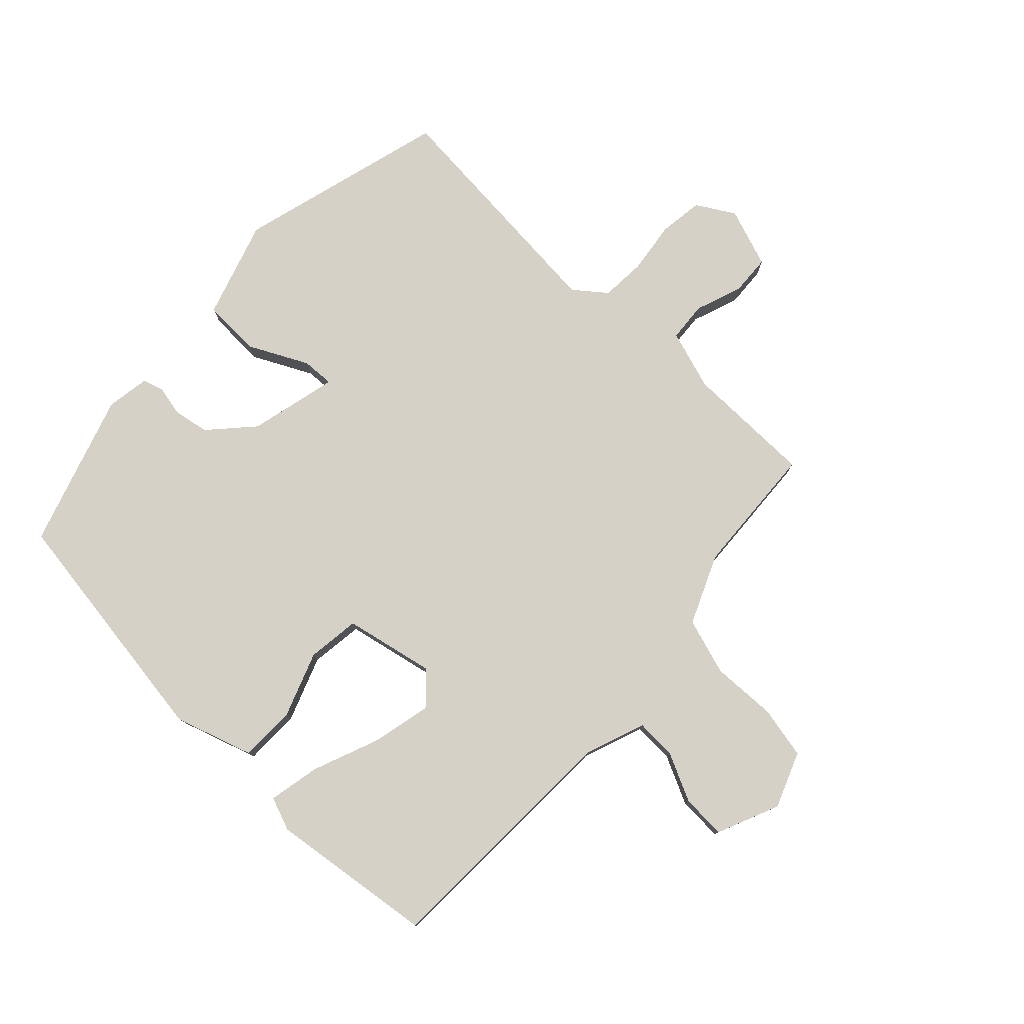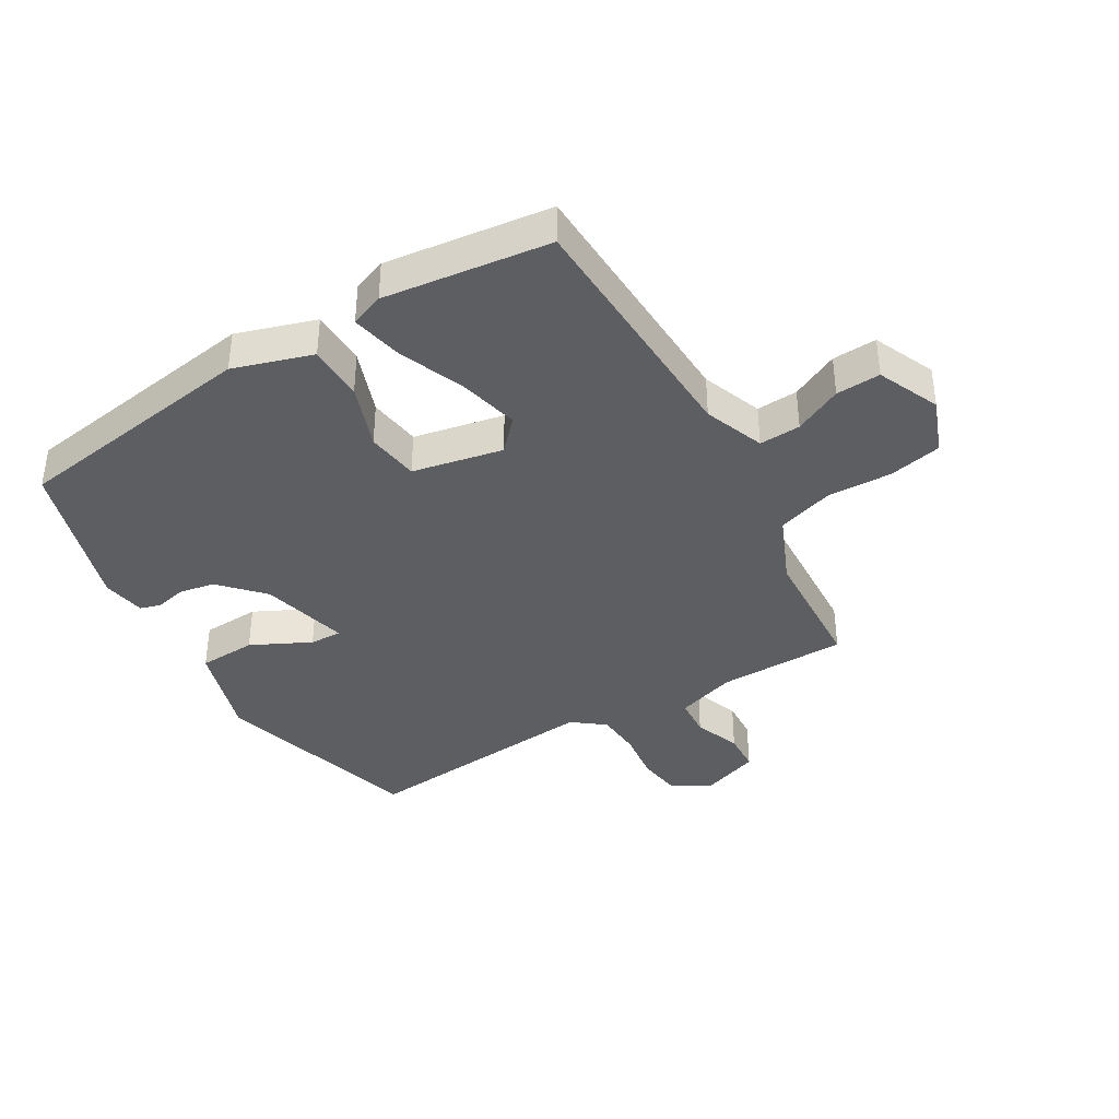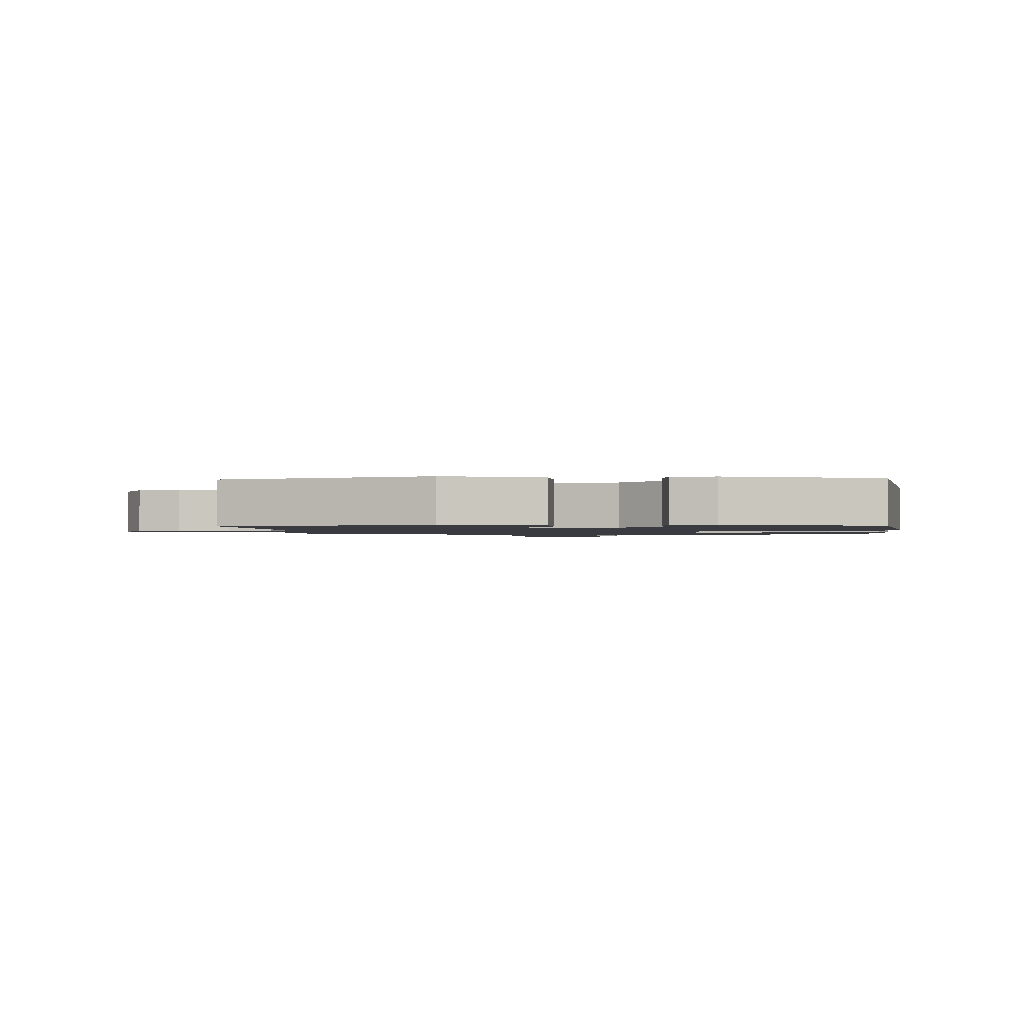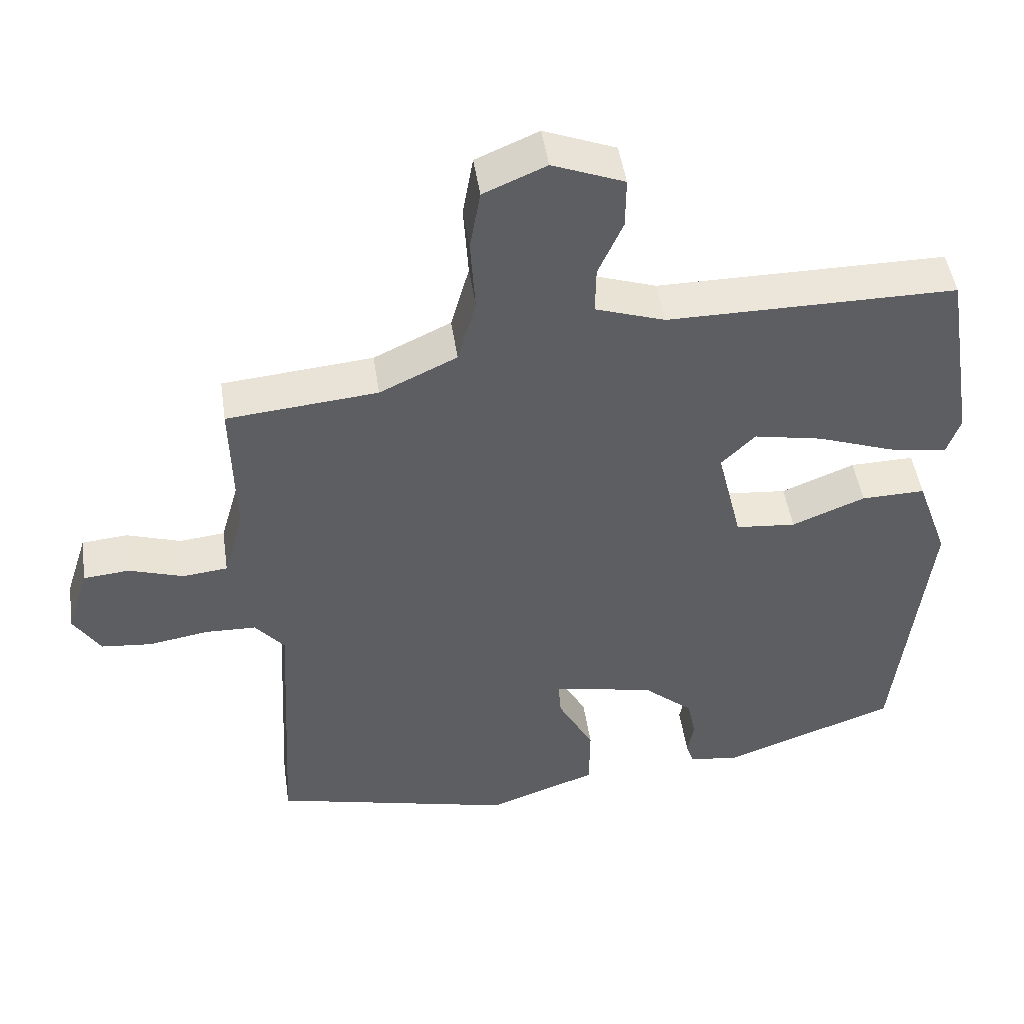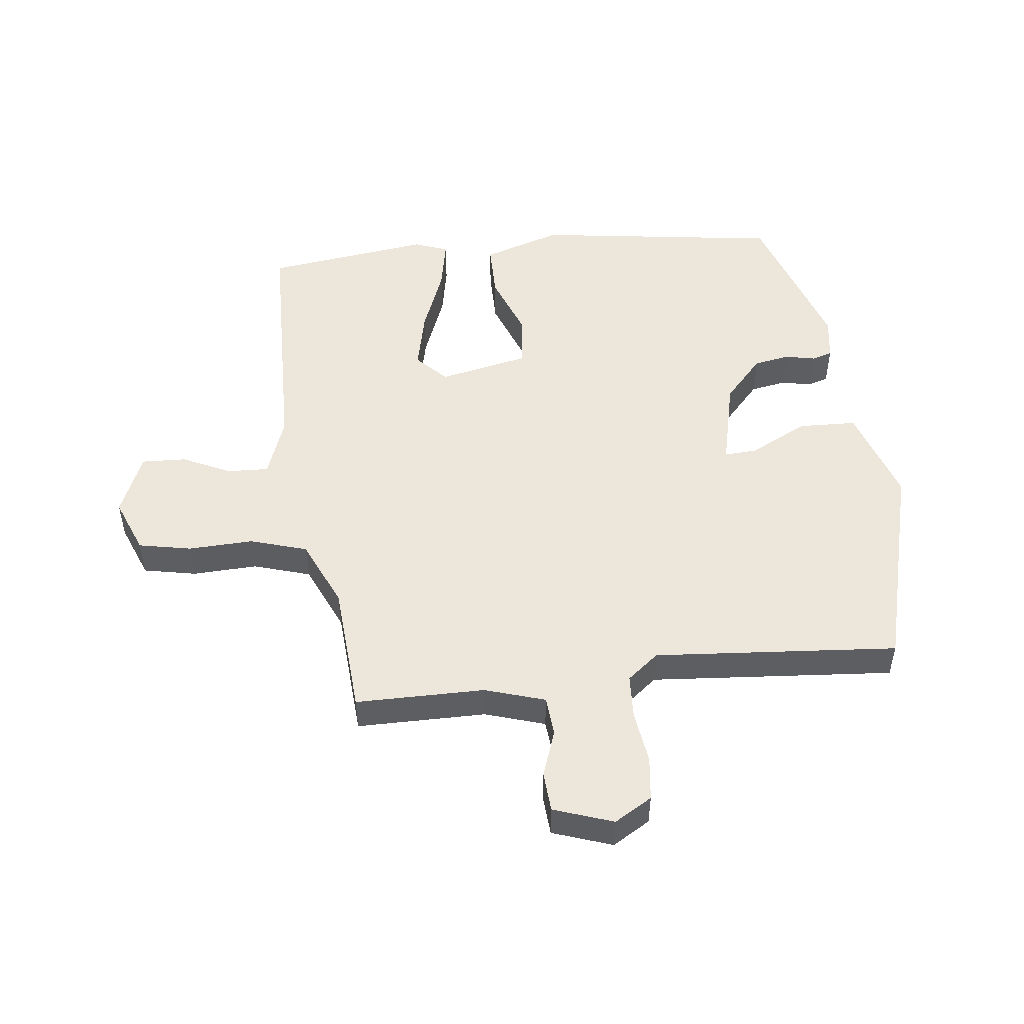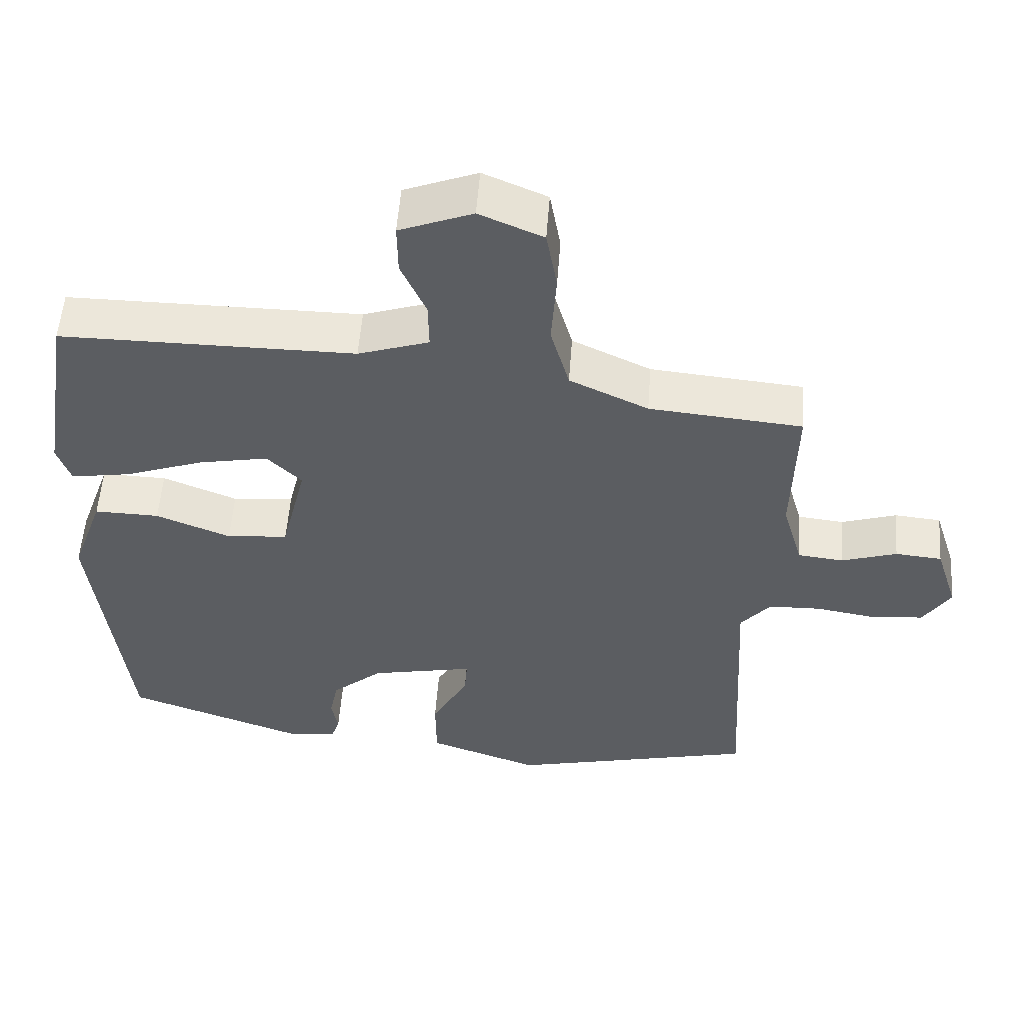
<metadata>
{"format":"obj","ext":"obj","renderer":"f3d","projection":"perspective","resolution":1024,"background":"white","views":[{"elev":78.8,"azim":-44.7,"up":"+Y"},{"elev":-38.6,"azim":-57.2,"up":"+Y"},{"elev":-1.4,"azim":-173.5,"up":"+Y"},{"elev":47.4,"azim":171.7,"up":"+Z"},{"elev":50.4,"azim":84.9,"up":"+Y"},{"elev":54.2,"azim":4.2,"up":"+Z"}]}
</metadata>
<code>
v -0.5 0.07 -0.388
v -0.546 0.07 0.014
v -0.501 0.07 0.14
v -0.41 0.07 0.138
v -0.306 0.07 0.096
v -0.22 0.07 0.104
v -0.185 0.07 0.249
v -0.233 0.07 0.297
v -0.331 0.07 0.278
v -0.44 0.07 0.239
v -0.524 0.07 0.225
v -0.543 0.07 0.28
v -0.5 0.07 0.547
v -0.089 0.07 0.546
v 0.01 0.07 0.579
v 0.009 0.07 0.646
v -0.026 0.07 0.725
v -0.027 0.07 0.797
v 0.075 0.07 0.837
v 0.164 0.07 0.799
v 0.179 0.07 0.713
v 0.172 0.07 0.608
v 0.198 0.07 0.515
v 0.308 0.07 0.463
v 0.522 0.07 0.443
v 0.517 0.07 0.234
v 0.545 0.07 0.136
v 0.609 0.07 0.129
v 0.686 0.07 0.154
v 0.751 0.07 0.148
v 0.782 0.07 0.051
v 0.744 0.07 -0.009
v 0.672 0.07 -0.016
v 0.588 0.07 -0.002
v 0.515 0.07 -0.004
v 0.473 0.07 -0.054
v 0.494 0.07 -0.449
v 0.15 0.07 -0.531
v -0.006 0.07 -0.476
v -0.007 0.07 -0.382
v 0.044 0.07 -0.288
v 0.048 0.07 -0.236
v -0.097 0.07 -0.266
v -0.168 0.07 -0.327
v -0.18 0.07 -0.385
v -0.171 0.07 -0.434
v -0.182 0.07 -0.467
v -0.253 0.07 -0.476
v -0.5 0 -0.388
v -0.546 0 0.014
v -0.501 0 0.14
v -0.41 0 0.138
v -0.306 0 0.096
v -0.22 0 0.104
v -0.185 0 0.249
v -0.233 0 0.297
v -0.331 0 0.278
v -0.44 0 0.239
v -0.524 0 0.225
v -0.543 0 0.28
v -0.5 0 0.547
v -0.089 0 0.546
v 0.01 0 0.579
v 0.009 0 0.646
v -0.026 0 0.725
v -0.027 0 0.797
v 0.075 0 0.837
v 0.164 0 0.799
v 0.179 0 0.713
v 0.172 0 0.608
v 0.198 0 0.515
v 0.308 0 0.463
v 0.522 0 0.443
v 0.517 0 0.234
v 0.545 0 0.136
v 0.609 0 0.129
v 0.686 0 0.154
v 0.751 0 0.148
v 0.782 0 0.051
v 0.744 0 -0.009
v 0.672 0 -0.016
v 0.588 0 -0.002
v 0.515 0 -0.004
v 0.473 0 -0.054
v 0.494 0 -0.449
v 0.15 0 -0.531
v -0.006 0 -0.476
v -0.007 0 -0.382
v 0.044 0 -0.288
v 0.048 0 -0.236
v -0.097 0 -0.266
v -0.168 0 -0.327
v -0.18 0 -0.385
v -0.171 0 -0.434
v -0.182 0 -0.467
v -0.253 0 -0.476
f 3 4 5
f 2 3 5
f 1 2 5
f 48 1 5
f 47 48 5
f 46 47 5
f 45 46 5
f 44 45 5 6
f 43 44 6 7
f 42 43 7
f 39 40 41
f 38 39 41
f 37 38 41
f 36 37 41
f 35 36 41 42
f 32 33 34
f 31 32 34
f 30 31 34
f 29 30 34
f 28 29 34
f 27 28 34 35
f 35 42 7
f 27 35 7
f 26 27 7
f 20 21 22
f 19 20 22
f 18 19 22
f 17 18 22
f 16 17 22
f 15 16 22 23
f 14 15 23 24
f 12 13 14
f 11 12 14
f 10 11 14
f 9 10 14
f 8 9 14 24
f 24 25 26
f 8 24 26
f 7 8 26
f 53 52 51
f 53 51 50
f 53 50 49
f 53 49 96
f 53 96 95
f 53 95 94
f 53 94 93
f 54 53 93 92
f 55 54 92 91
f 55 91 90
f 89 88 87
f 89 87 86
f 89 86 85
f 89 85 84
f 90 89 84 83
f 82 81 80
f 82 80 79
f 82 79 78
f 82 78 77
f 82 77 76
f 83 82 76 75
f 55 90 83
f 55 83 75
f 55 75 74
f 70 69 68
f 70 68 67
f 70 67 66
f 70 66 65
f 70 65 64
f 71 70 64 63
f 72 71 63 62
f 62 61 60
f 62 60 59
f 62 59 58
f 62 58 57
f 72 62 57 56
f 74 73 72
f 74 72 56
f 74 56 55
f 1 49 50 2
f 2 50 51 3
f 3 51 52 4
f 4 52 53 5
f 5 53 54 6
f 6 54 55 7
f 7 55 56 8
f 8 56 57 9
f 9 57 58 10
f 10 58 59 11
f 11 59 60 12
f 12 60 61 13
f 13 61 62 14
f 14 62 63 15
f 15 63 64 16
f 16 64 65 17
f 17 65 66 18
f 18 66 67 19
f 19 67 68 20
f 20 68 69 21
f 21 69 70 22
f 22 70 71 23
f 23 71 72 24
f 24 72 73 25
f 25 73 74 26
f 26 74 75 27
f 27 75 76 28
f 28 76 77 29
f 29 77 78 30
f 30 78 79 31
f 31 79 80 32
f 32 80 81 33
f 33 81 82 34
f 34 82 83 35
f 35 83 84 36
f 36 84 85 37
f 37 85 86 38
f 38 86 87 39
f 39 87 88 40
f 40 88 89 41
f 41 89 90 42
f 42 90 91 43
f 43 91 92 44
f 44 92 93 45
f 45 93 94 46
f 46 94 95 47
f 47 95 96 48
f 48 96 49 1

</code>
